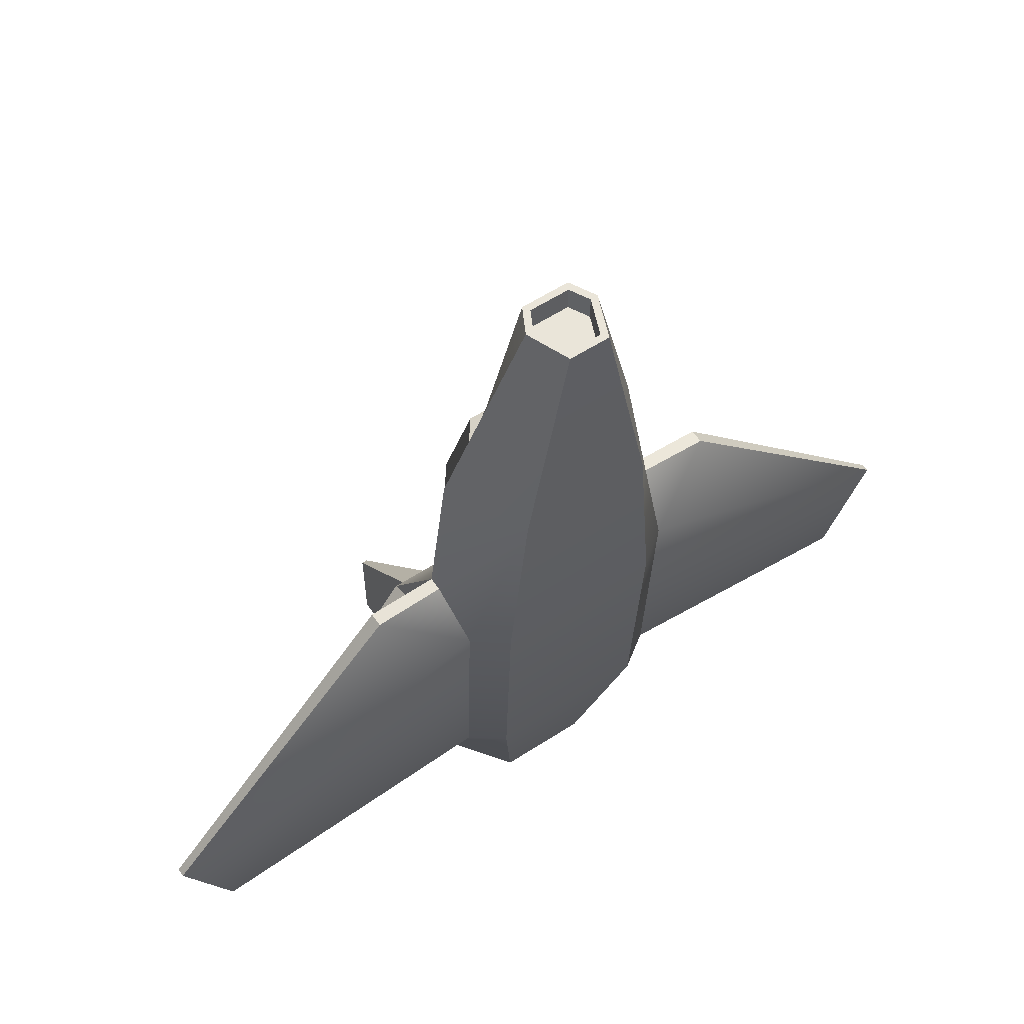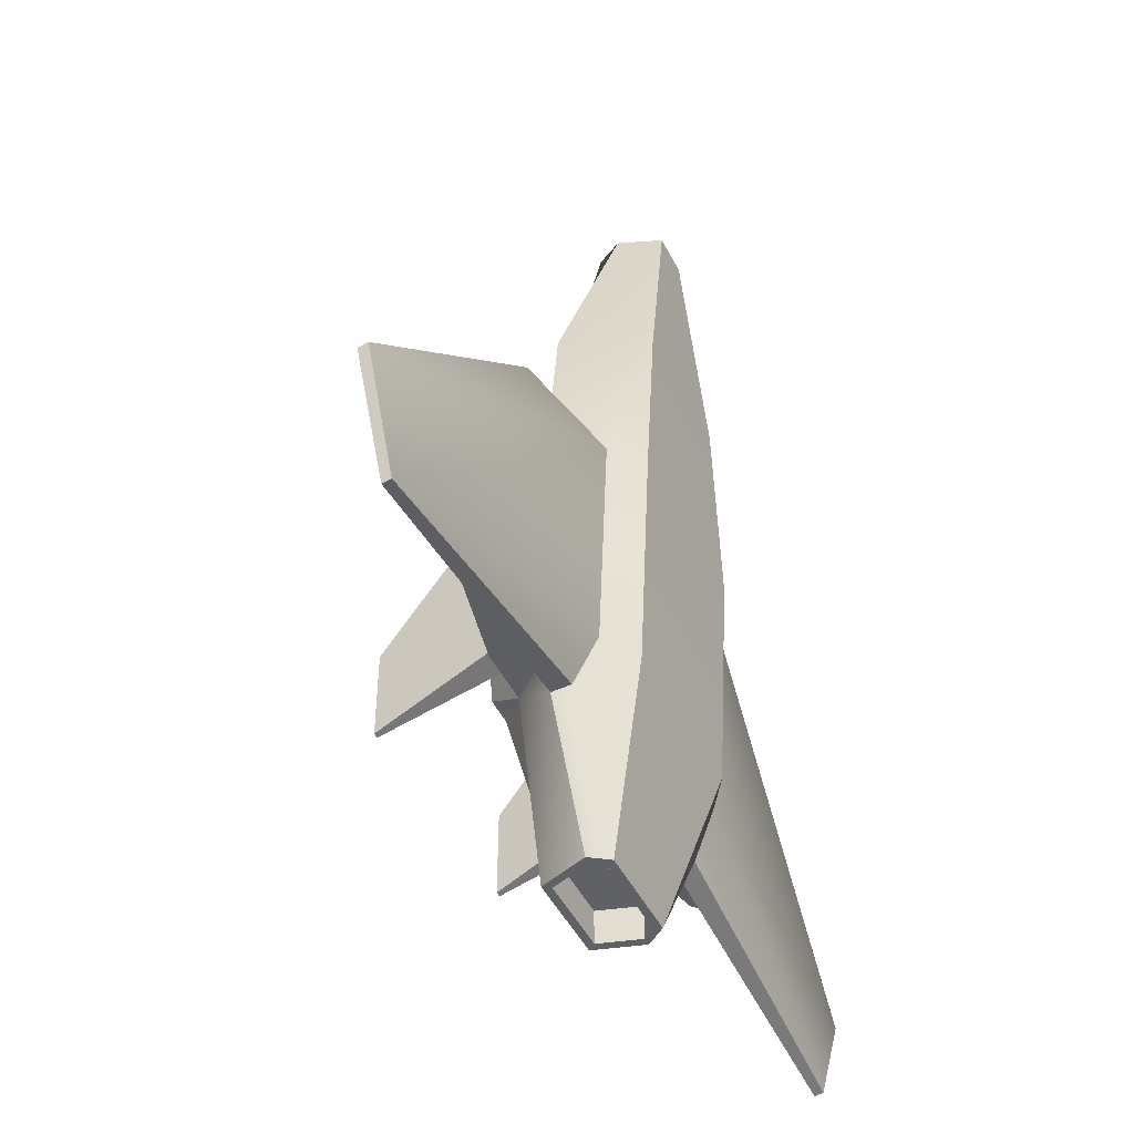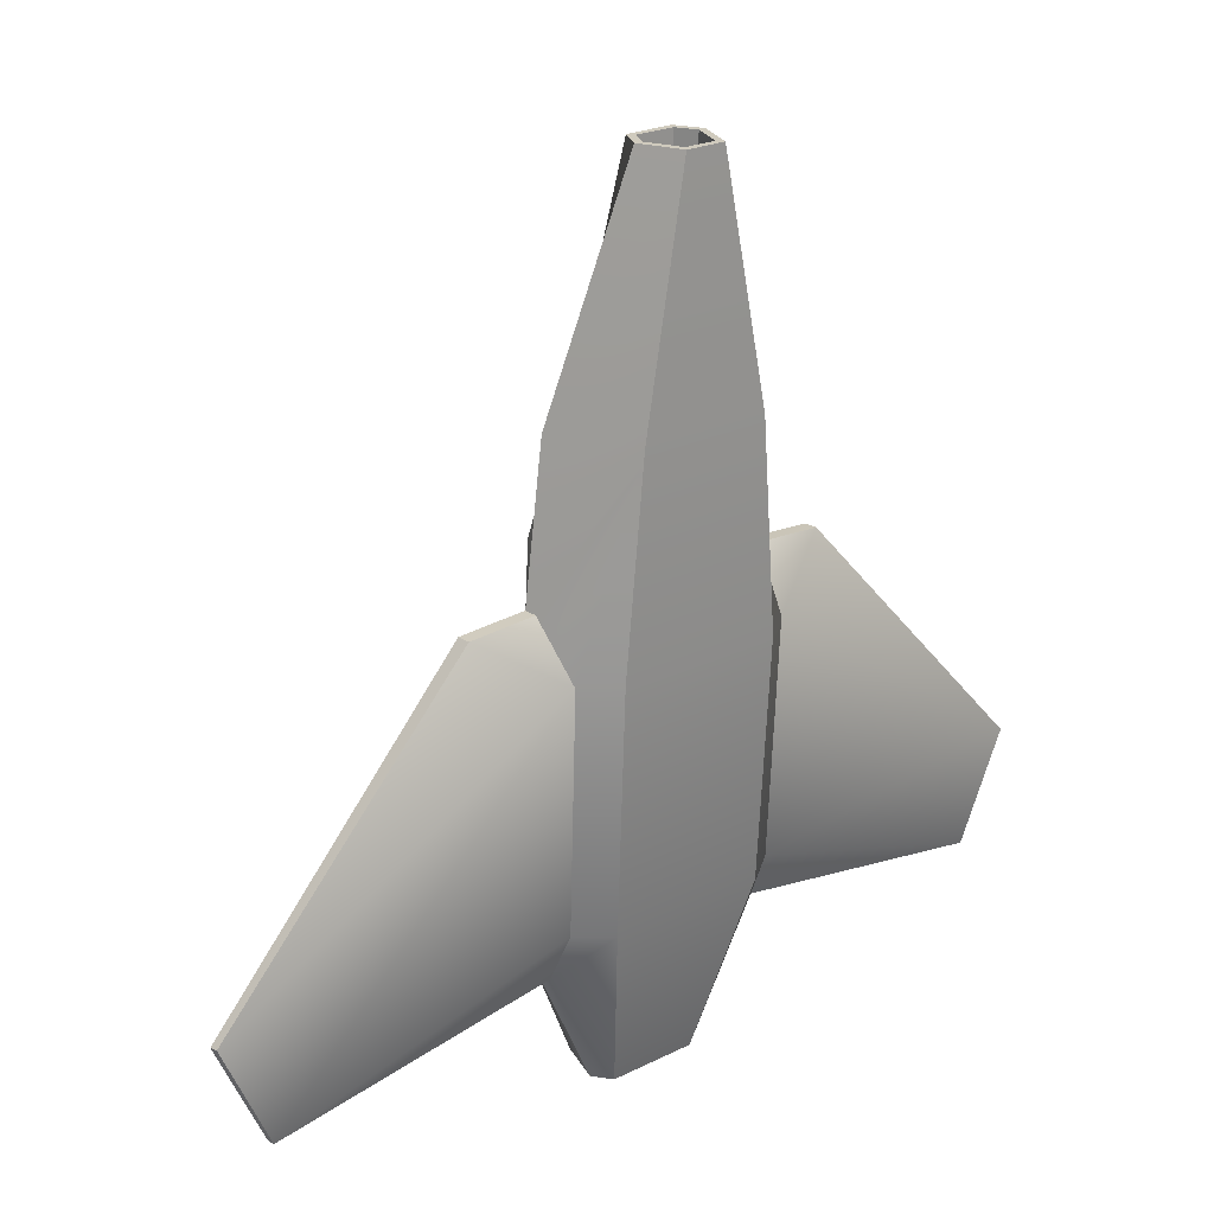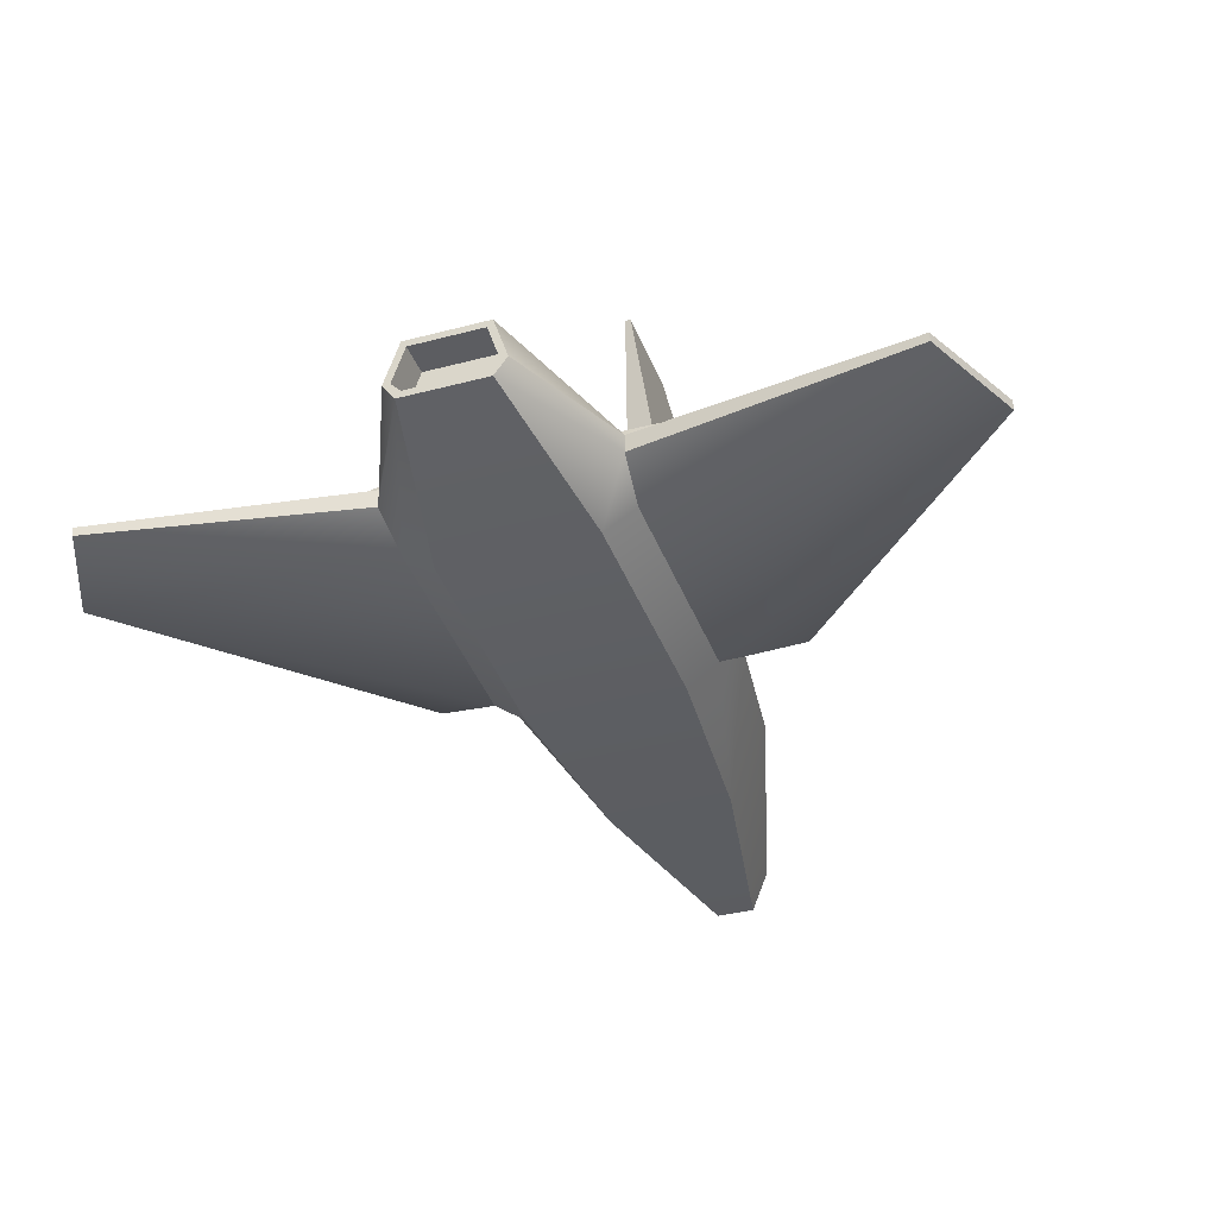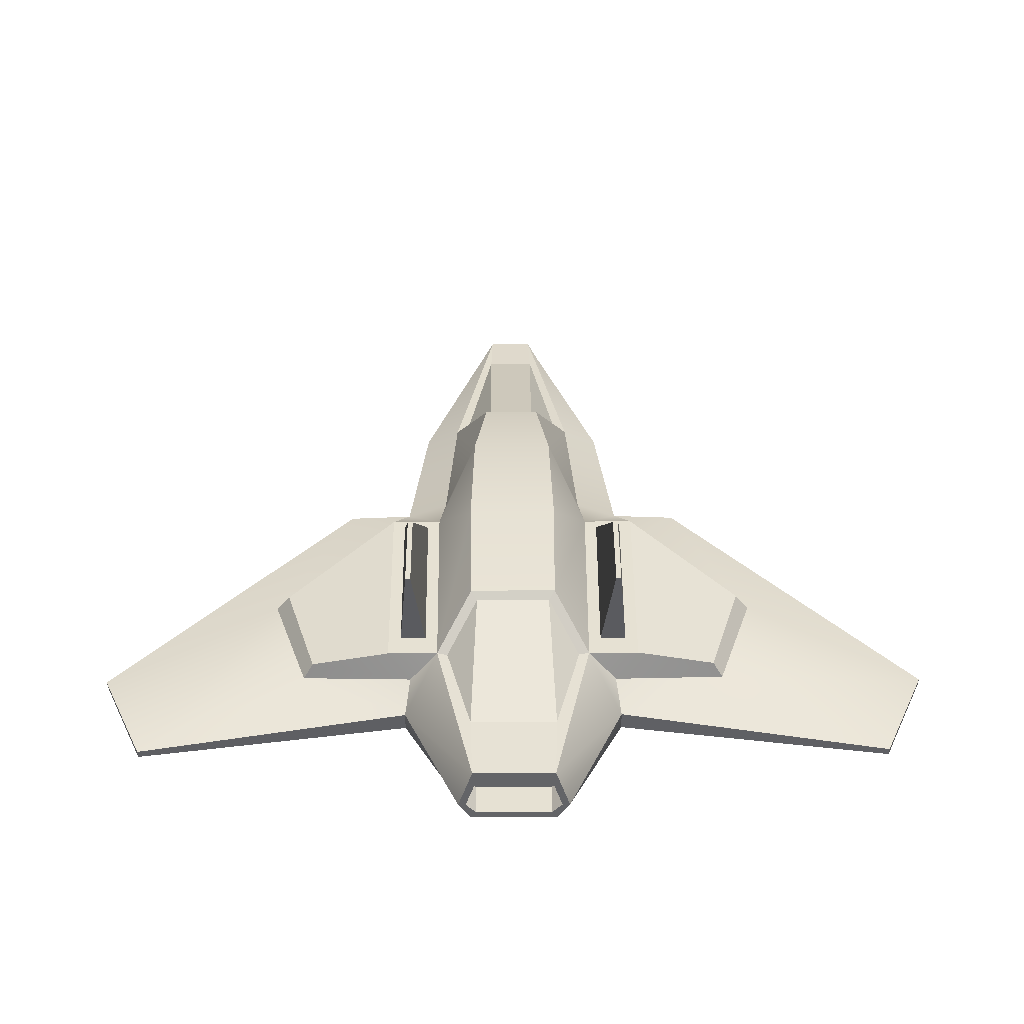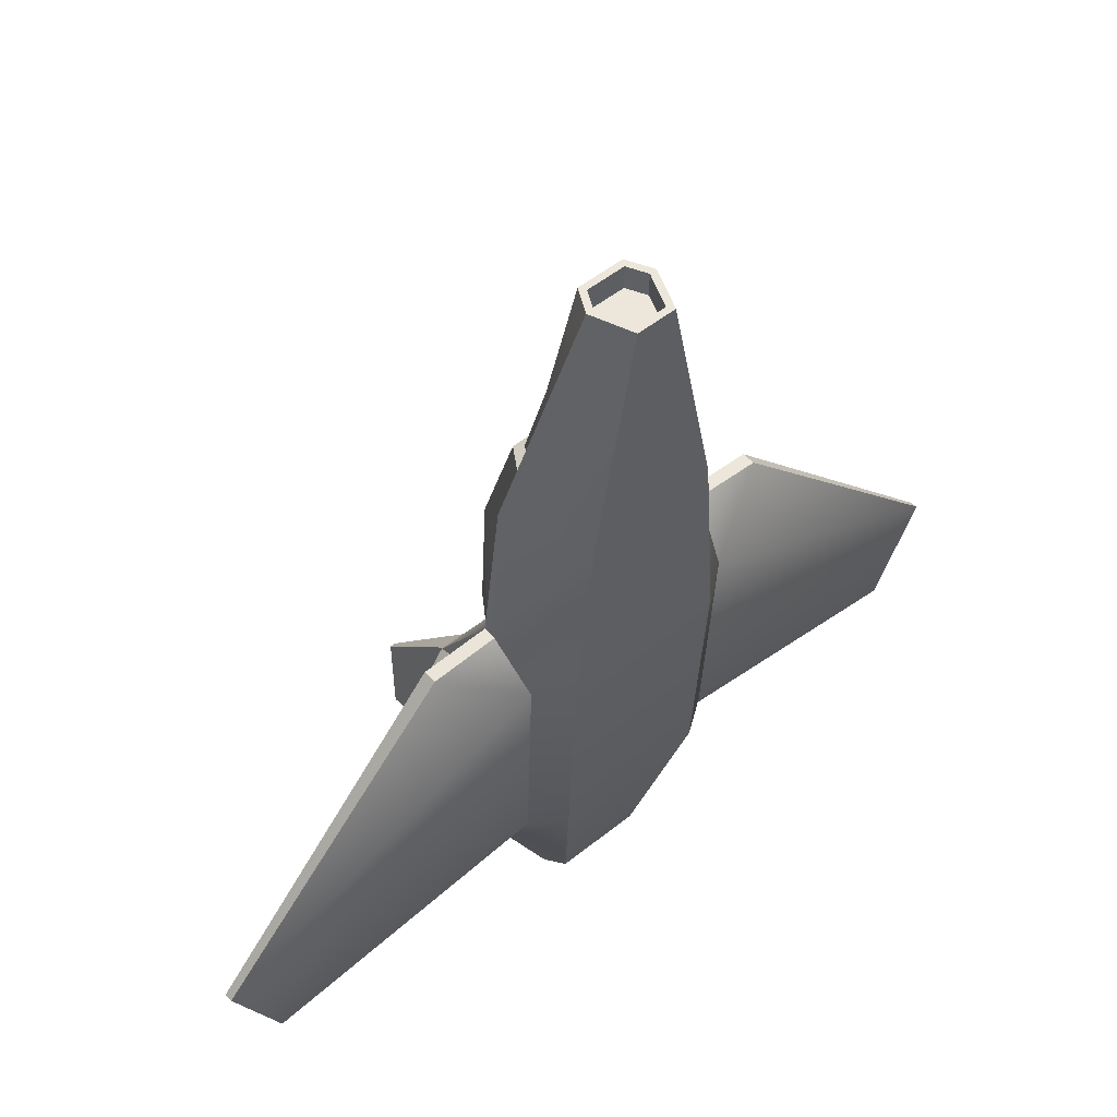
<metadata>
{"format":"obj","ext":"obj","renderer":"f3d","projection":"perspective","resolution":1024,"background":"white","views":[{"elev":58.5,"azim":-33.7,"up":"+Z"},{"elev":-48.8,"azim":-63.4,"up":"+Z"},{"elev":23.3,"azim":-40.1,"up":"+Z"},{"elev":-36.3,"azim":-160.9,"up":"+Y"},{"elev":38.9,"azim":179.7,"up":"+Y"},{"elev":52.8,"azim":-40.5,"up":"+Z"}]}
</metadata>
<code>
o SpaceCraft
v 2.234 1.795 15.16
v 3.005 3.514 -11.4
v 2.348 3.897 15.16
v 1.606 3.514 -11.4
v 1.606 5.539 -11.4
v 4.09 2.113 -5.851
v 4.165 1.721 1.604
v 3.711 4.653 7.913
v 4.255 5.598 1.18
v 4.18 5.598 -5.851
v 1.606 1.653 7.913
v 1.606 1.721 1.604
v 1.606 2.113 -5.851
v 2.941 5.539 -11.4
v 3.621 1.653 7.913
v 5.187 2.481 1.613
v 5.121 2.814 -5.759
v 5.261 3.517 -7.319
v 5.261 4.128 -7.319
v 5.106 4.661 -6.148
v 5.462 4.138 3.3
v 5.462 3.717 3.3
v 14.11 3.667 -8.784
v 14.11 3.939 -8.82
v 15.61 3.939 -5.478
v 15.61 3.646 -5.419
v 4.858 4.16 7.913
v 2.762 3.102 15.16
v 3.413 4.089 -11.4
v 1.606 1.795 15.16
v 3.028 7.023 -4.269
v 1.606 6.31 6.987
v 2.559 6.31 6.987
v 3.082 7.267 -0.3549
v 2.967 7.148 3.72
v 1.606 3.897 15.16
v 1.606 4.098 13.42
v 2.404 4.098 13.42
v 3.372 4.575 7.934
v 2.373 6.022 7.148
v 1.606 6.022 7.148
v 2.831 6.802 -4.514
v 3.838 5.545 -5.884
v 3.018 5.595 -9.144
v 8.753 4.507 -5.901
v 9.946 4.507 -2.351
v 5.919 5.598 1.18
v 5.844 5.598 -5.851
v 4.594 5.598 -5.1
v 4.661 5.598 0.853
v 5.504 5.598 0.853
v 5.438 5.598 -5.1
v 4.96 9.331 -6.324
v 4.973 9.331 -3.423
v 5.139 9.331 -3.423
v 5.126 9.331 -6.324
v 5.887 4.523 1.536
v 7.598 4.154 3.163
v 7.598 3.713 3.18
v 3.17 4.09 -11.4
v 2.84 3.744 -11.4
v 1.606 3.744 -11.4
v 1.606 5.309 -11.4
v 2.774 5.309 -11.4
v 3.17 4.09 -10.3
v 2.84 3.744 -10.3
v 1.606 3.744 -10.3
v 1.606 5.309 -10.3
v 2.774 5.309 -10.3
v 1.606 2.005 15.16
v 2.093 2.005 15.16
v 2.531 3.091 15.16
v 2.221 3.687 15.16
v 1.606 3.687 15.16
v 1.606 2.005 14.38
v 2.093 2.005 14.38
v 2.531 3.091 14.38
v 2.221 3.687 14.38
v 1.606 3.687 14.38
v 9.5 5.044 -2.333
v 8.431 5.044 -5.783
v 4.082 4.646 3.328
v -0.9518 1.721 1.604
v -0.4075 1.653 7.913
v 0.6542 6.31 6.987
v 0.246 7.148 3.72
v 1.606 7.148 3.72
v 0.4393 5.309 -10.3
v 0.04253 4.09 -10.3
v 0.3725 3.744 -10.3
v 1.12 2.005 14.38
v 0.6823 3.091 14.38
v 0.9924 3.687 14.38
v 0.2075 3.514 -11.4
v -0.8767 2.113 -5.851
v 0.9786 1.795 15.16
v 0.1305 7.267 -0.3549
v 0.1849 7.023 -4.269
v 1.606 7.023 -4.269
v 1.606 7.267 -0.3549
v -12.4 3.646 -5.419
v -10.9 3.667 -8.784
v -10.9 3.939 -8.82
v -12.4 3.939 -5.478
v 0.4513 3.102 15.16
v -1.645 4.16 7.913
v -1.908 2.814 -5.759
v -1.974 2.481 1.613
v -2.048 3.517 -7.319
v -0.1998 4.089 -11.4
v 0.2723 5.539 -11.4
v -2.048 4.128 -7.319
v -0.9673 5.598 -5.851
v -1.893 4.661 -6.148
v -1.042 5.598 1.18
v -0.8688 4.646 3.328
v -2.249 4.138 3.3
v -2.706 5.598 1.18
v -2.249 3.717 3.3
v -5.54 4.507 -5.901
v -4.385 4.154 3.163
v -2.674 4.523 1.536
v -4.385 3.713 3.18
v -0.4981 4.653 7.913
v 0.8649 3.897 15.16
v 0.8094 4.098 13.42
v -0.1595 4.575 7.934
v 0.8399 6.022 7.148
v -0.6246 5.545 -5.884
v 0.3816 6.802 -4.514
v 0.1946 5.595 -9.144
v 1.606 5.595 -9.144
v 1.606 6.802 -4.514
v -6.733 4.507 -2.351
v -1.747 9.331 -6.324
v -1.76 9.331 -3.423
v -1.926 9.331 -3.423
v -1.913 9.331 -6.324
v -2.631 5.598 -5.851
v -6.287 5.044 -2.333
v -5.218 5.044 -5.783
v -1.448 5.598 0.853
v -1.381 5.598 -5.1
v -2.291 5.598 0.853
v -2.225 5.598 -5.1
v 0.3725 3.744 -11.4
v 0.04253 4.09 -11.4
v 0.4393 5.309 -11.4
v 1.12 2.005 15.16
v 0.6823 3.091 15.16
v 0.9924 3.687 15.16
g SpaceCraft
f 3 28 27 8
f 4 62 61 2
f 9 82 21 47
f 10 43 42 31
f 10 49 52 48
f 19 24 23 18
f 25 58 59 26
f 27 21 82 8
f 28 72 71 1
f 29 60 64 14
f 32 41 40 33
f 36 74 73 3
f 39 40 38
f 41 128 126 37
f 44 132 133 42
f 46 80 47 57
f 50 54 53 49
f 52 56 55 51
f 61 66 65 60
f 64 69 68 63
f 67 90 89 88 68
f 71 76 75 70
f 73 78 77 72
f 74 151 93 79
f 96 149 150 105
f 99 133 130 98
f 103 112 109 102
f 110 112 111
f 110 147 146 94
f 111 131 132 5
f 112 114 113 111
f 113 143 142 115
f 117 121 123 119
f 118 140 134 122
f 118 144 145 139
f 125 126 127 124
f 130 131 129
f 135 143 145 138
f 137 144 142 136
f 2 61 60 29
f 3 73 72 28
f 4 94 146 62
f 5 132 44 14
f 8 39 38 3
f 9 50 49 10
f 10 20 19 14
f 19 29 14
f 21 57 47
f 22 59 58 21
f 24 25 26 23
f 32 85 128 41
f 37 126 125 36
f 38 40 41 37
f 42 133 99 31
f 43 44 42
f 45 81 80 46
f 48 52 51 47
f 49 53 56 52
f 51 55 54 50
f 66 67 68 69 65
f 68 88 148 63
f 70 149 96 30
f 72 77 76 71
f 74 79 78 73
f 90 146 147 89
f 92 150 149 91
f 101 104 103 102
f 105 125 124 106
f 106 124 116 117
f 111 148 147 110
f 113 129 131 111
f 115 118 117 116
f 126 128 127
f 130 133 132 131
f 134 140 141 120
f 136 142 143 135
f 138 145 144 137
f 139 145 143 113
f 1 30 11 15
f 2 6 13 4
f 3 38 37 36
f 7 12 13 6
f 7 15 11 12
f 11 84 83 12
f 12 83 95 13
f 13 95 94 4
f 14 44 43 10
f 14 64 63 5
f 16 59 22
f 17 23 26 16
f 18 23 17
f 19 45 24
f 20 45 19
f 21 58 57
f 24 45 46 25
f 26 59 16
f 30 96 84 11
f 31 99 100 34
f 32 87 86 85
f 33 35 87 32
f 33 40 39 8
f 34 100 87 35
f 36 125 151 74
f 46 58 25
f 47 51 50 9
f 47 80 81 48
f 54 55 56 53
f 57 58 46
f 60 65 69 64
f 62 146 90 67
f 75 91 149 70
f 76 77 78 79 75
f 87 100 97 86
f 89 147 148 88
f 93 151 150 92
f 97 100 99 98
f 98 130 129 113
f 102 107 108 101
f 102 109 107
f 108 123 101
f 115 142 144 118
f 118 122 117
f 119 123 108
f 124 127 128 85
f 135 138 137 136
f 139 141 140 118
f 1 71 70 30
f 2 18 17 6
f 2 29 19 18
f 6 17 16 7
f 7 16 22 15
f 8 82 35 33
f 10 31 34 9
f 10 48 20
f 15 27 28 1
f 20 48 81 45
f 22 21 27 15
f 34 35 9
f 35 82 9
f 62 67 66 61
f 63 148 111 5
f 79 93 92 91 75
f 83 108 107 95
f 84 119 108 83
f 86 116 124 85
f 95 107 109 94
f 96 105 106 84
f 97 115 86
f 98 113 115 97
f 101 123 121 104
f 105 150 151 125
f 106 117 119 84
f 109 112 110 94
f 114 139 113
f 115 116 86
f 120 141 139 114
f 103 120 112
f 104 134 120 103
f 112 120 114
f 117 122 121
f 121 134 104
f 122 134 121

</code>
